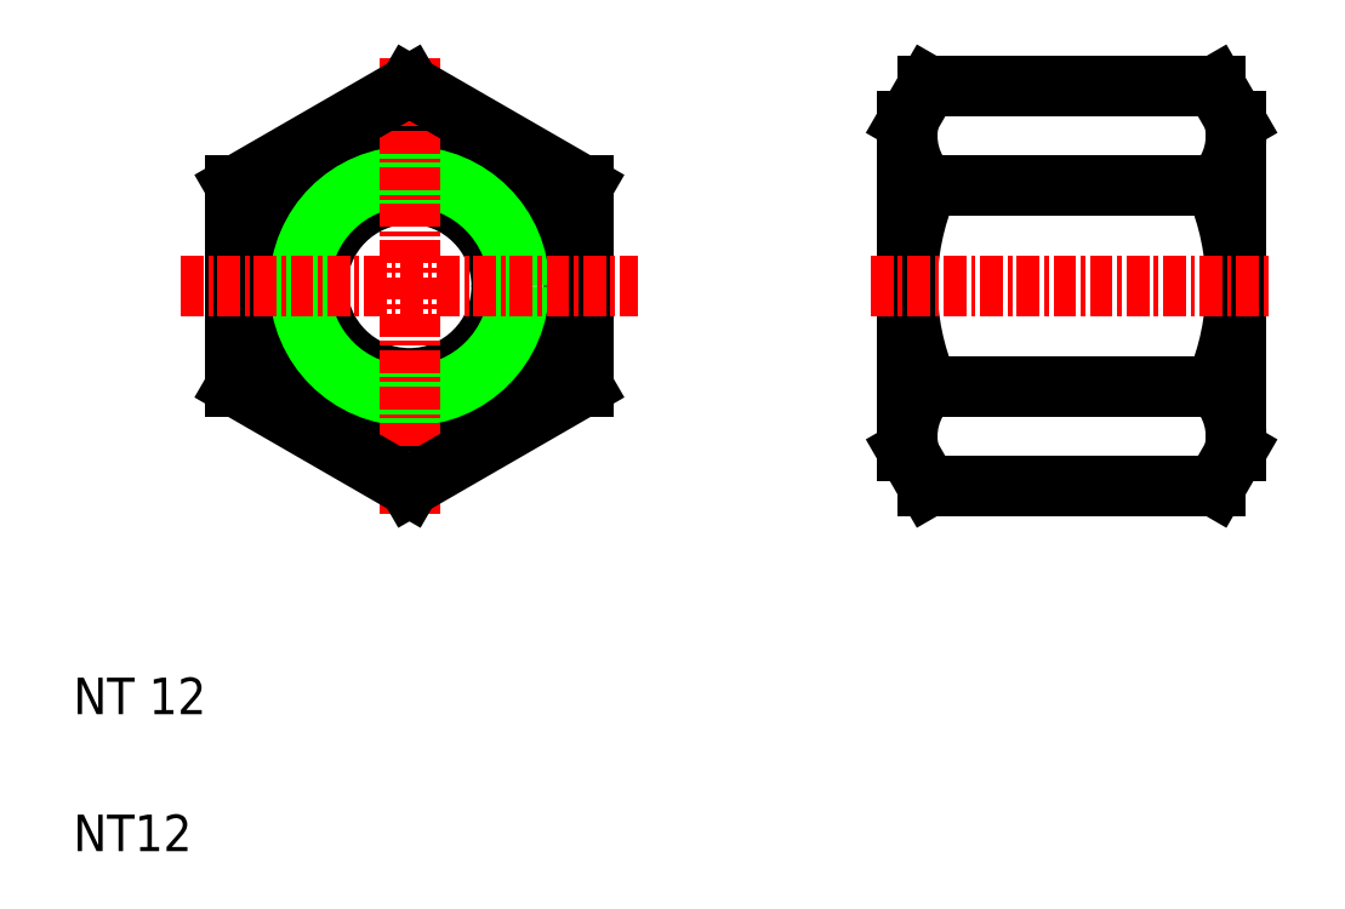
<metadata>
{"format":"dxf","ext":"dxf","renderer":"ezdxf+matplotlib","layout":"modelspace","background":"white","min_lineweight":24,"dpi":150}
</metadata>
<code>
0
SECTION
2
ENTITIES
0
CIRCLE
8
0
10
23.39
20
35.94
30
0
40
9
0
LINE
8
0
10
13.89
20
41.43
30
0
11
13.89
21
30.46
31
0
0
CIRCLE
8
0
10
23.39
20
35.94
30
0
40
5.053
0
CIRCLE
8
0
10
23.39
20
35.94
30
0
40
6
0
LINE
8
0
10
32.89
20
30.46
30
0
11
32.89
21
41.43
31
0
0
LINE
8
CENTER
10
23.39
20
48.44
30
0
11
23.39
21
23.44
31
0
0
TEXT
8
0
10
5
20
5
30
0
40
2
1
NT12
0
TEXT
8
0
10
5
20
12.5
30
0
40
2
1
NT 12
0
LINE
8
CENTER
10
10.89
20
35.94
30
0
11
35.89
21
35.94
31
0
0
LINE
8
0
10
23.39
20
24.97
30
0
11
32.89
21
30.46
31
0
0
LINE
8
0
10
13.89
20
30.46
30
0
11
23.39
21
24.97
31
0
0
LINE
8
0
10
32.89
20
41.43
30
0
11
23.39
21
46.91
31
0
0
LINE
8
0
10
23.39
20
46.91
30
0
11
13.89
21
41.43
31
0
0
LINE
8
0
10
28.14
20
44.17
30
0
11
28.14
21
44.17
31
0
0
LINE
8
0
10
30.52
20
42.8
30
0
11
30.52
21
42.8
31
0
0
LINE
8
0
10
50.63
20
26.94
30
0
11
50.63
21
44.94
31
0
0
ARC
8
0
10
64.43
20
35.94
30
0
40
13.8
50
156.6
51
203.4
0
LINE
8
0
10
68.63
20
26.94
30
0
11
68.63
21
44.94
31
0
0
ARC
8
0
10
54.84
20
35.94
30
0
40
13.8
50
336.6
51
23.43
0
LINE
8
0
10
51.77
20
24.97
30
0
11
67.5
21
24.97
31
0
0
LINE
8
0
10
51.77
20
30.46
30
0
11
67.5
21
30.46
31
0
0
LINE
8
CENTER
10
48.63
20
35.94
30
0
11
70.63
21
35.94
31
0
0
LINE
8
0
10
50.63
20
26.94
30
0
11
51.77
21
24.97
31
0
0
ARC
8
0
10
54.51
20
27.71
30
0
40
3.875
50
135
51
195
0
LINE
8
0
10
68.63
20
26.94
30
0
11
67.5
21
24.97
31
0
0
ARC
8
0
10
64.76
20
27.71
30
0
40
3.875
50
345
51
45.04
0
LINE
8
0
10
51.77
20
41.43
30
0
11
67.5
21
41.43
31
0
0
LINE
8
0
10
51.77
20
46.91
30
0
11
67.5
21
46.91
31
0
0
ARC
8
0
10
54.51
20
44.17
30
0
40
3.875
50
165
51
225
0
LINE
8
0
10
50.63
20
44.94
30
0
11
51.77
21
46.91
31
0
0
ARC
8
0
10
64.76
20
44.17
30
0
40
3.875
50
315
51
14.96
0
LINE
8
0
10
68.63
20
44.94
30
0
11
67.5
21
46.91
31
0
0
ENDSEC
0
EOF

</code>
